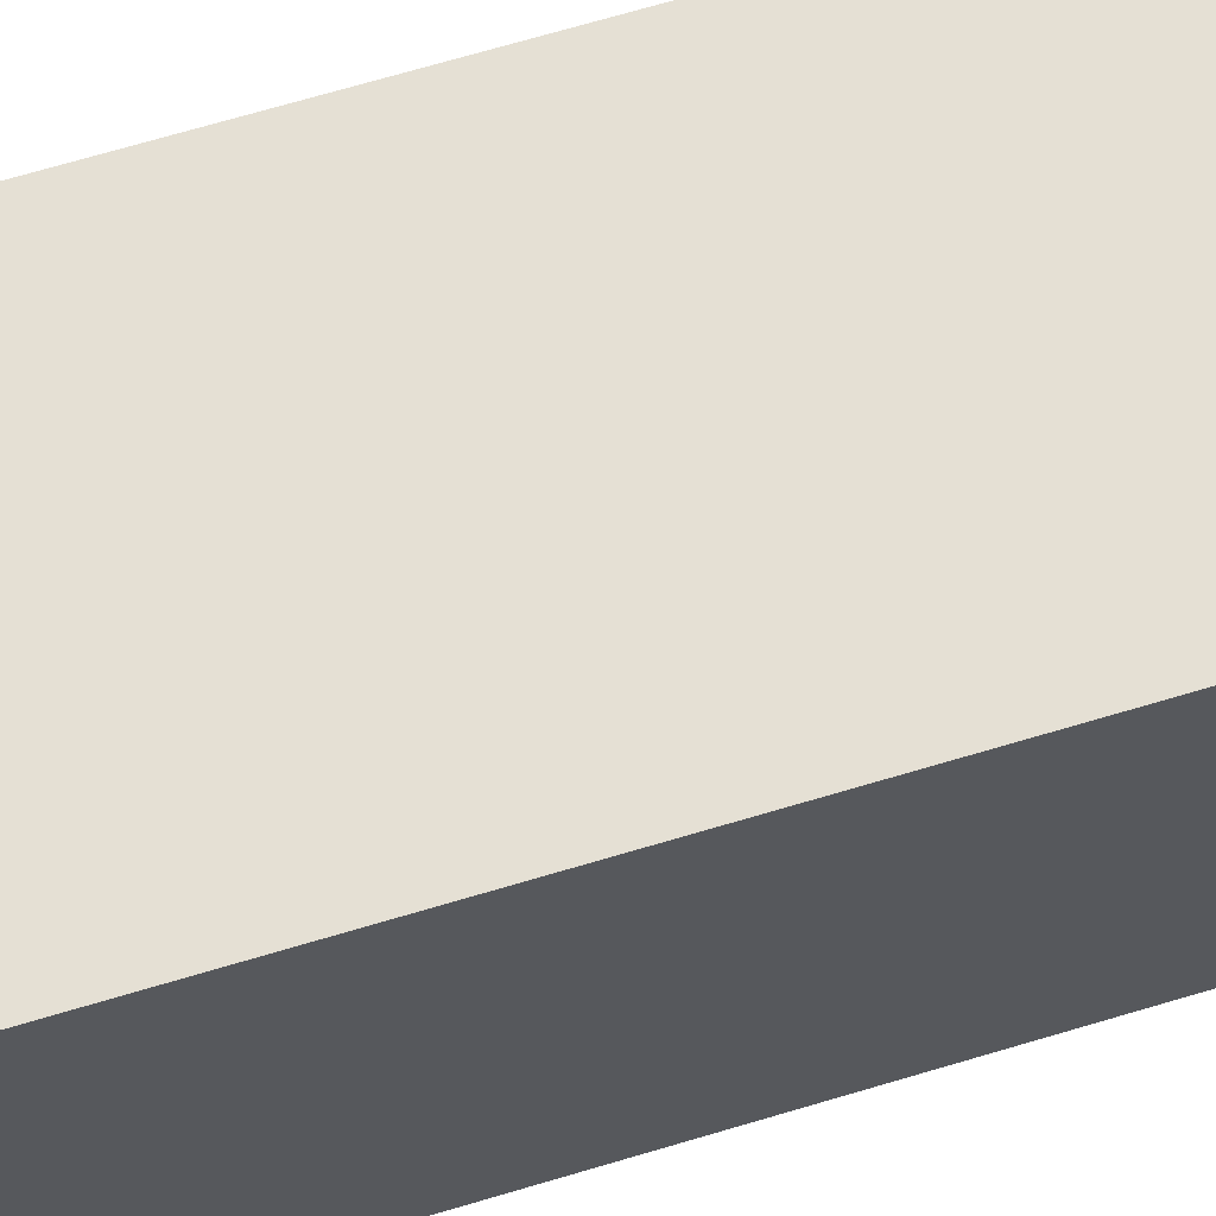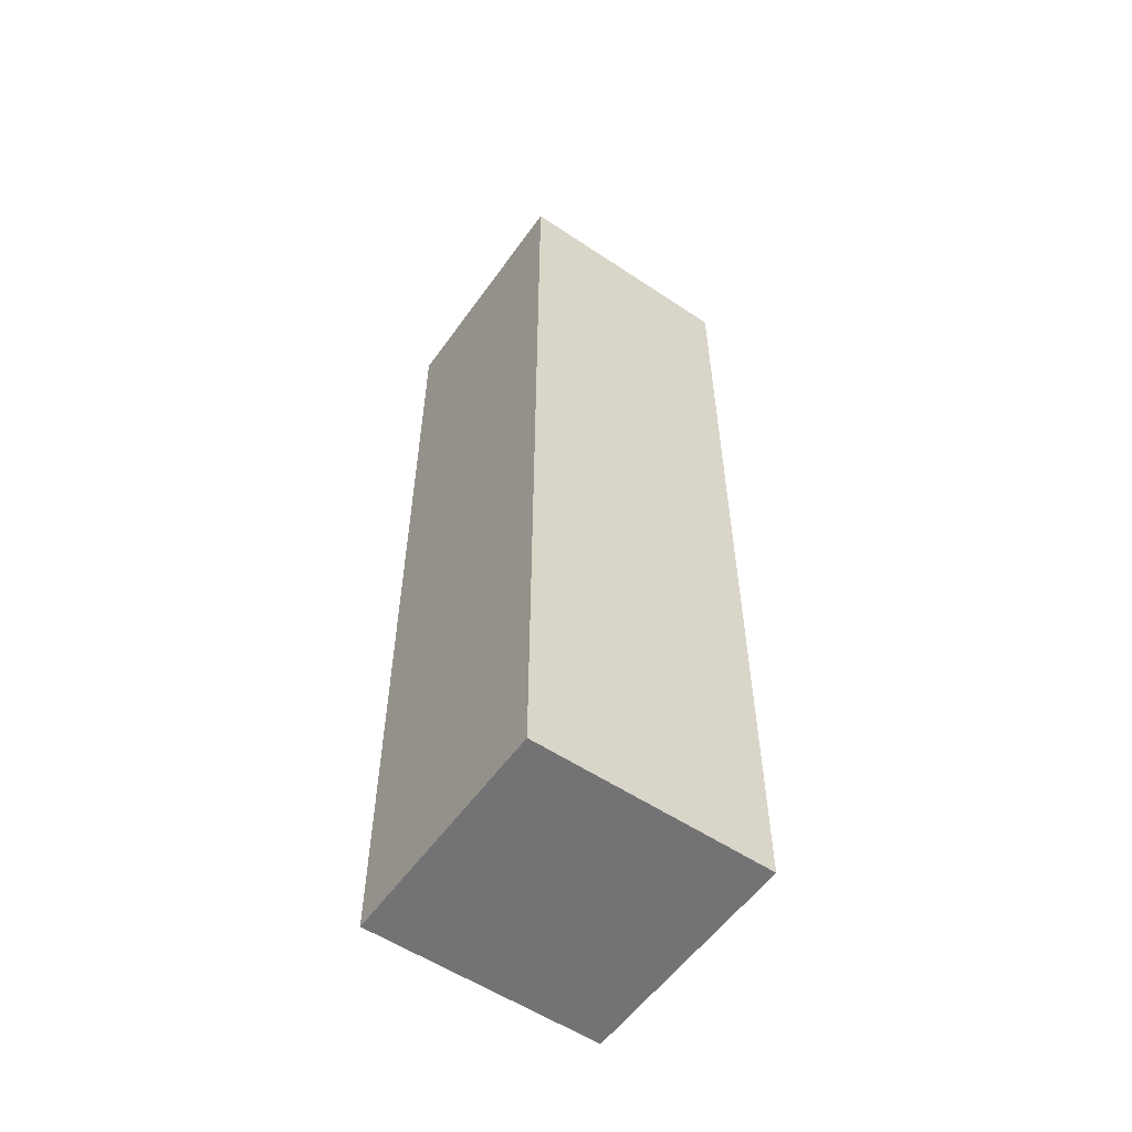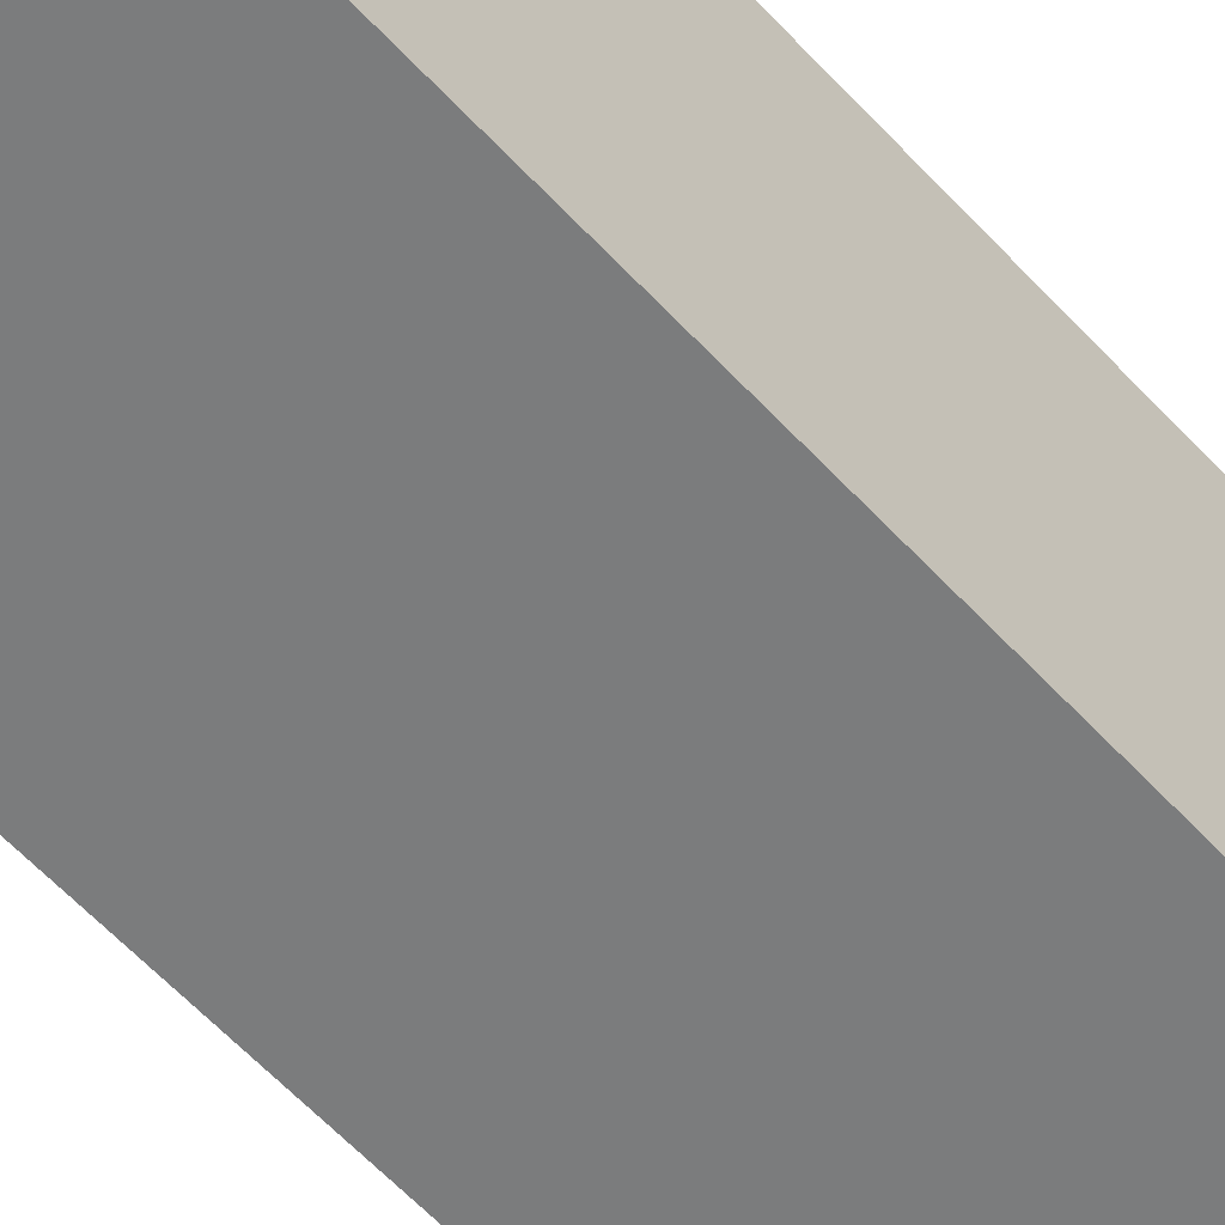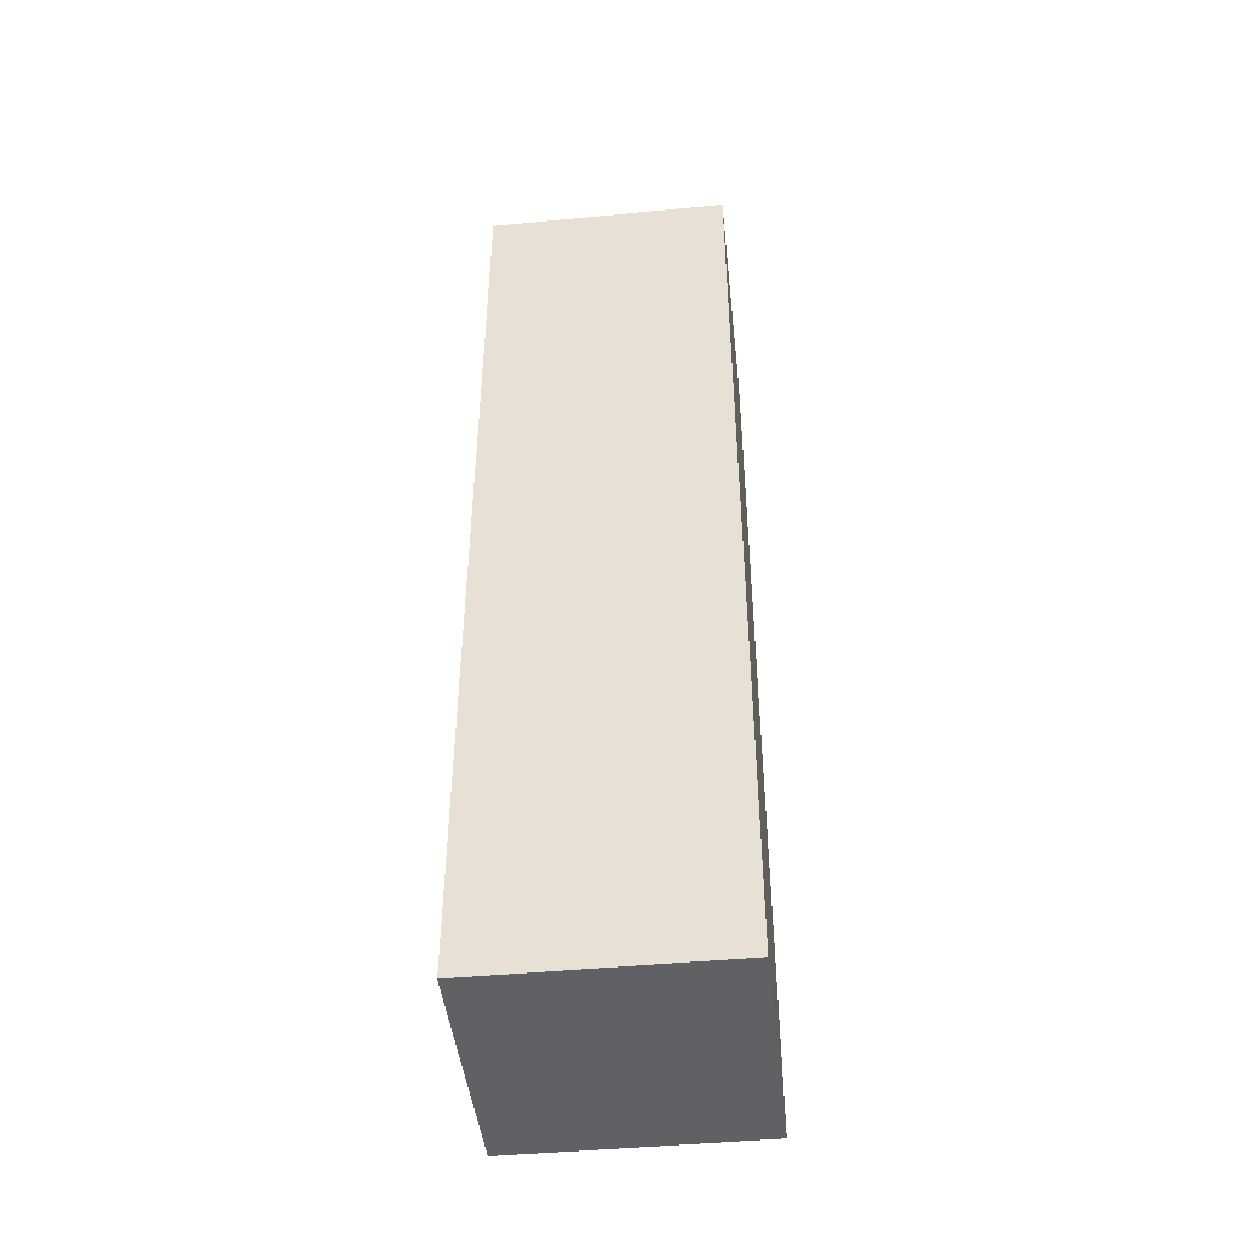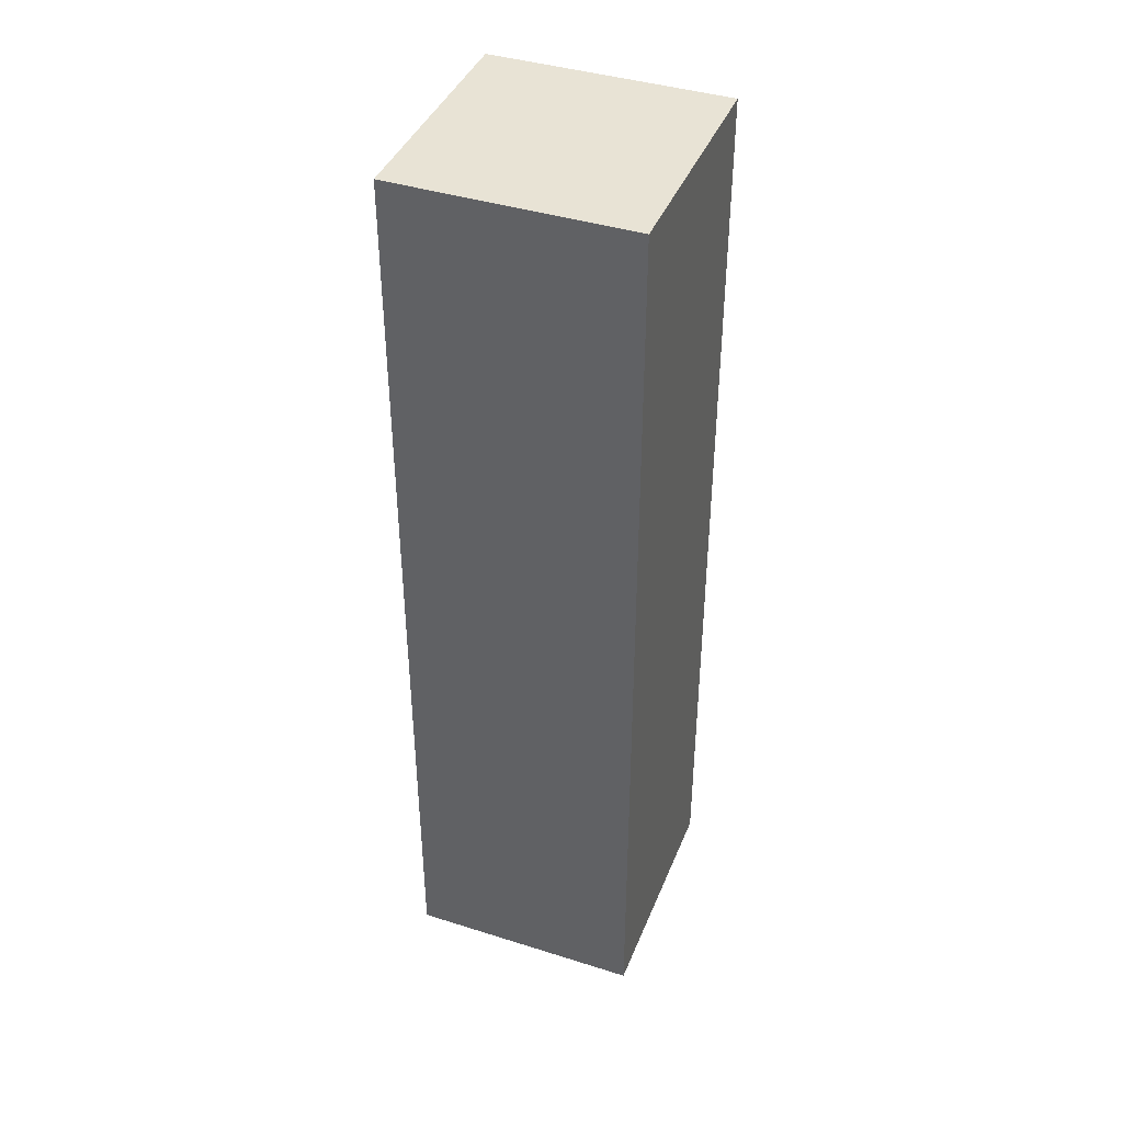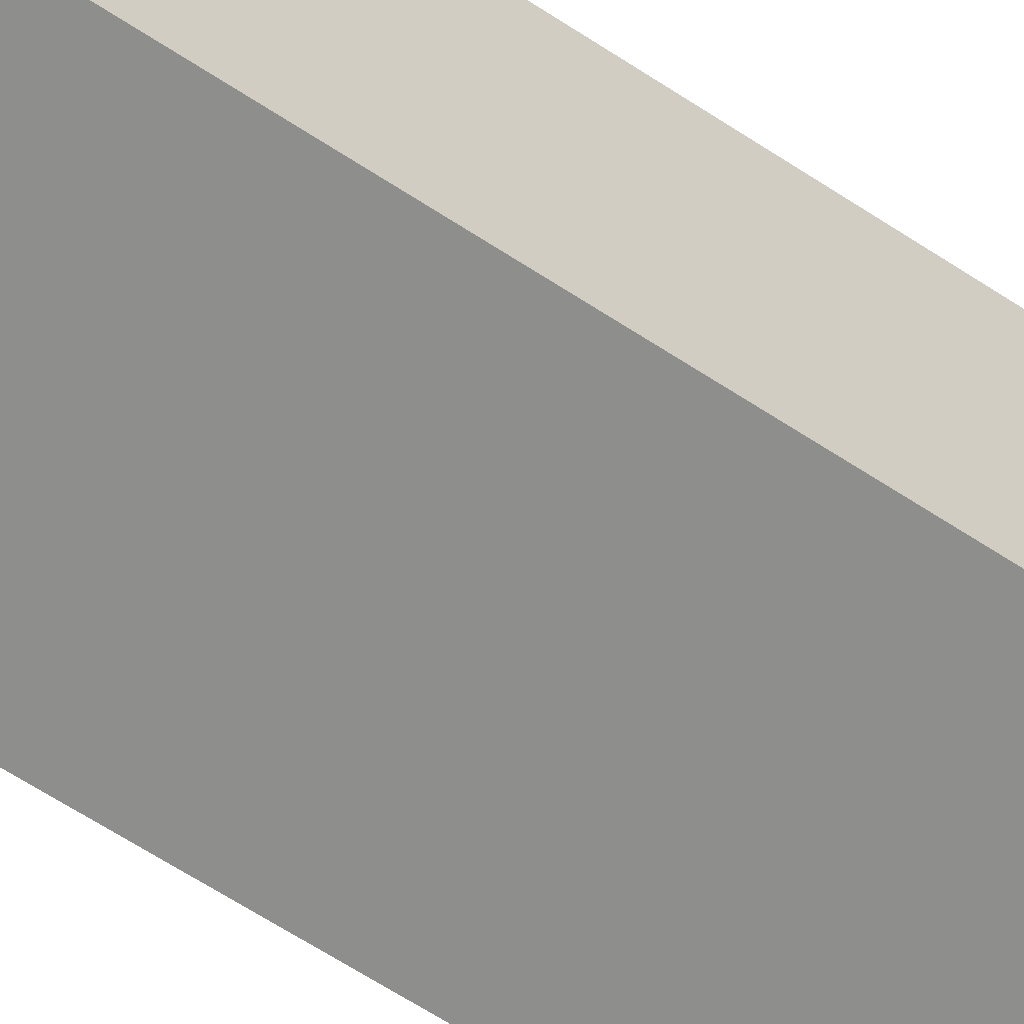
<metadata>
{"format":"obj","ext":"obj","renderer":"f3d","projection":"perspective","resolution":1024,"background":"white","views":[{"elev":65.9,"azim":-107.0,"up":"+Y"},{"elev":-56.0,"azim":-125.0,"up":"+Z"},{"elev":-58.6,"azim":42.0,"up":"+Y"},{"elev":-45.6,"azim":-83.7,"up":"+Z"},{"elev":41.2,"azim":110.9,"up":"+Z"},{"elev":-64.8,"azim":-123.4,"up":"+Y"}]}
</metadata>
<code>
v 1.5 7 5.5
v 1.5 7 4.5
v 1.5 7 1.5
v 1.5 8 5.5
v 1.5 8 4.5
v 1.5 8 1.5
v 2.5 7 5.5
v 2.5 7 4.5
v 2.5 7 1.5
v 2.5 8 5.5
v 2.5 8 4.5
v 2.5 8 1.5
v 1.5 7 5.5
v 1.5 8 5.5
v 2.5 7 5.5
v 2.5 8 5.5
v 1.5 7 1.5
v 1.5 8 1.5
v 2.5 7 1.5
v 2.5 8 1.5
v 1.5 7 5.5
v 2.5 7 5.5
v 1.5 7 4.5
v 2.5 7 4.5
v 1.5 7 1.5
v 2.5 7 1.5
v 1.5 8 5.5
v 2.5 8 5.5
v 1.5 8 4.5
v 2.5 8 4.5
v 1.5 8 1.5
v 2.5 8 1.5
f 4 2 1
f 5 3 2
f 5 2 4
f 6 3 5
f 7 8 10
f 8 9 11
f 10 8 11
f 11 9 12
f 15 14 13
f 16 14 15
f 17 18 19
f 19 18 20
f 23 22 21
f 24 22 23
f 25 24 23
f 26 24 25
f 27 28 29
f 29 28 30
f 29 30 31
f 31 30 32

</code>
